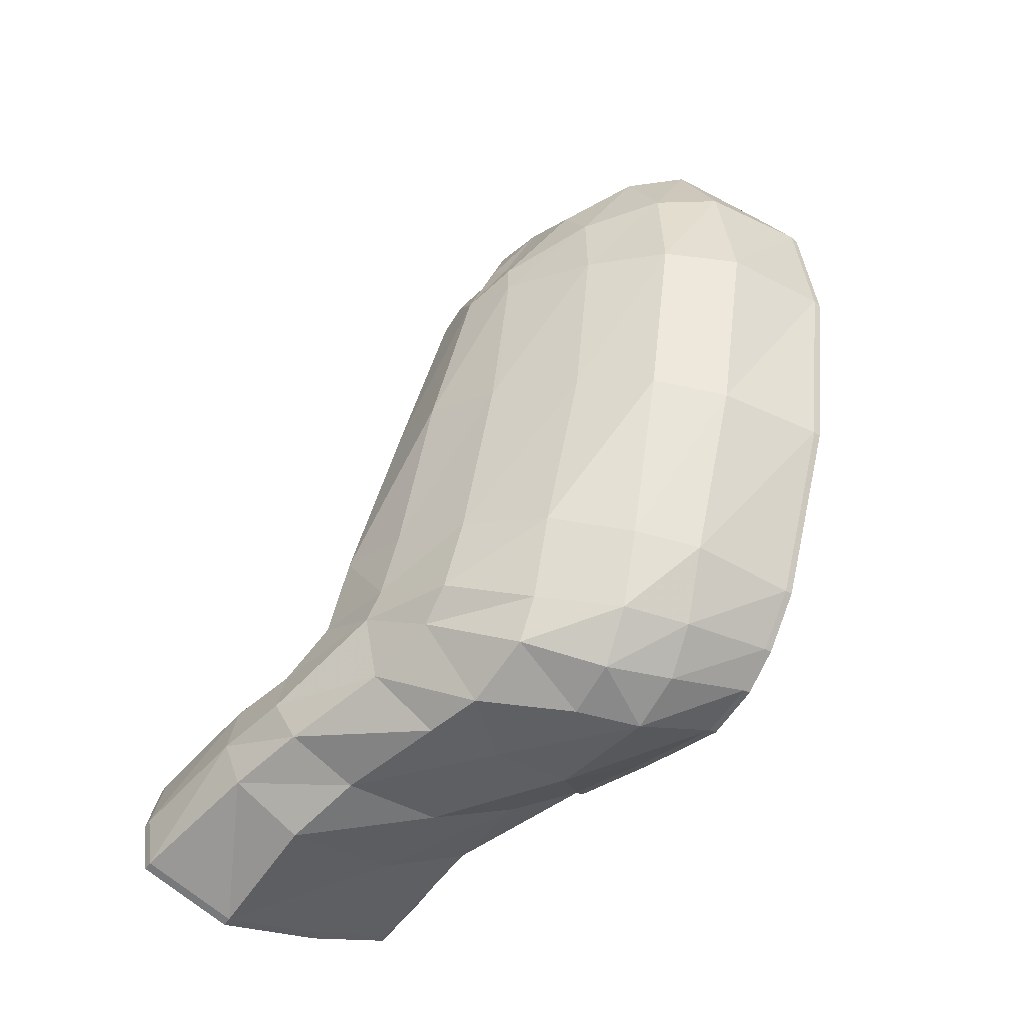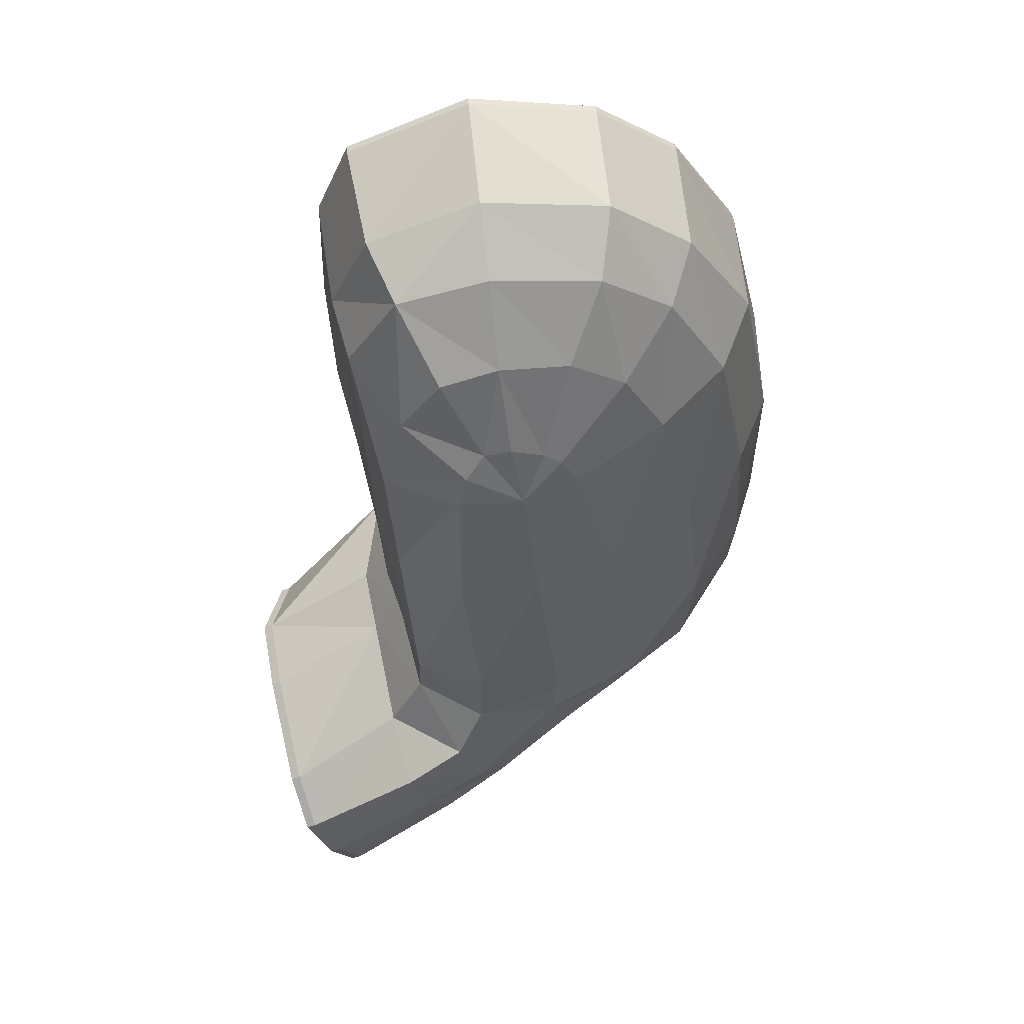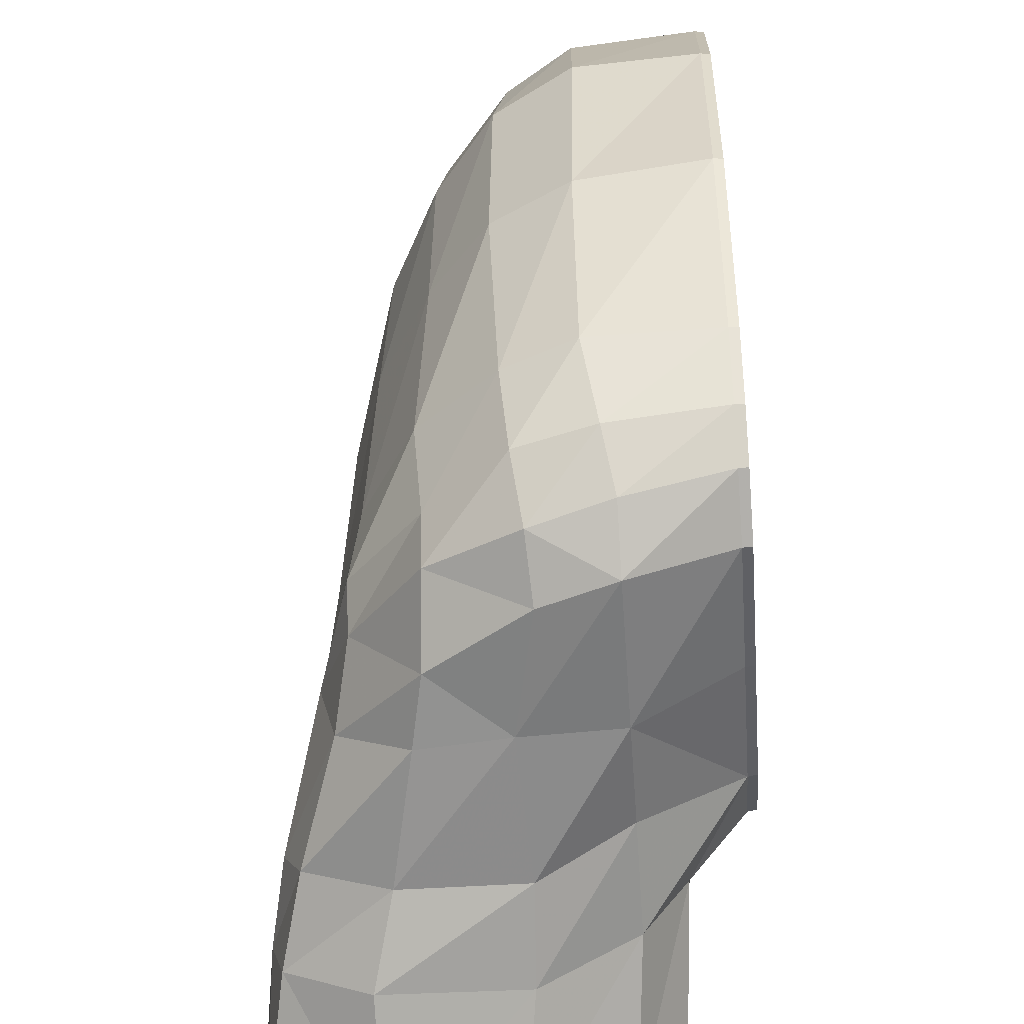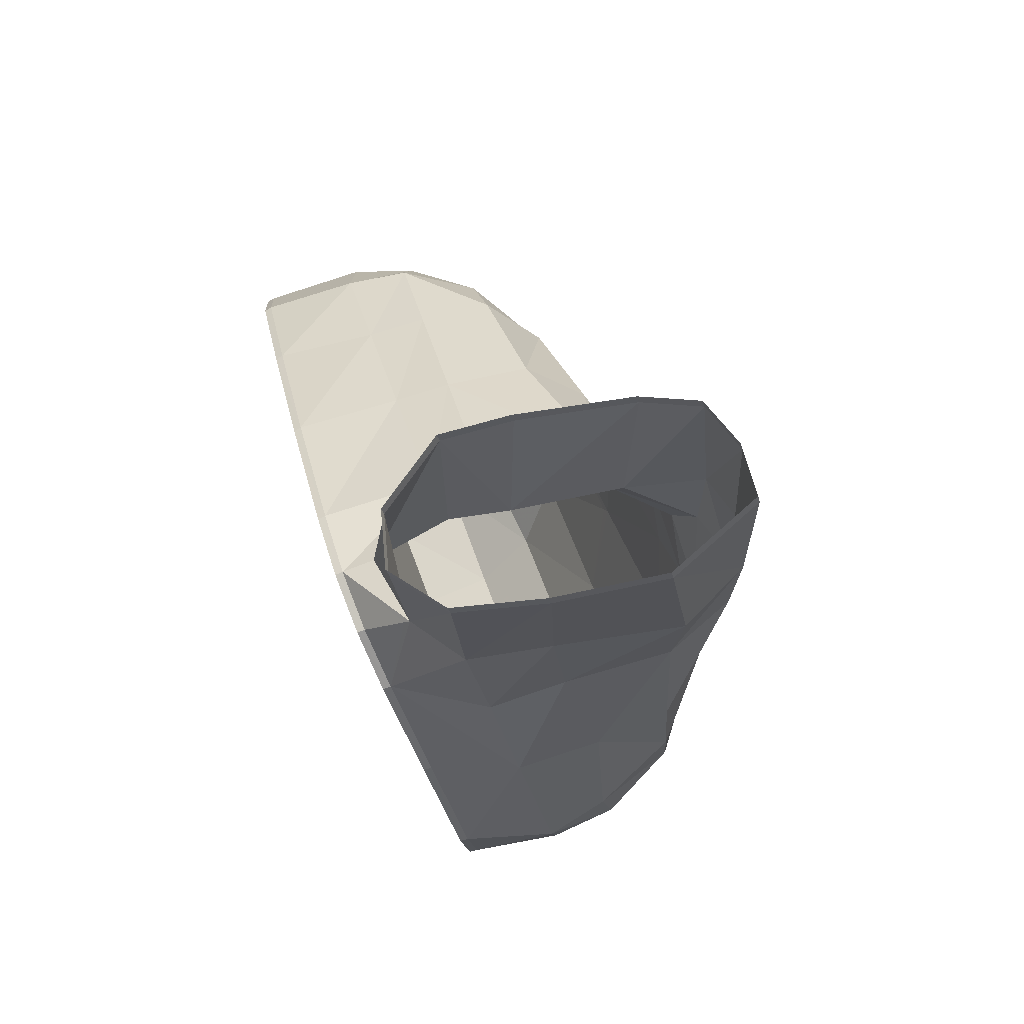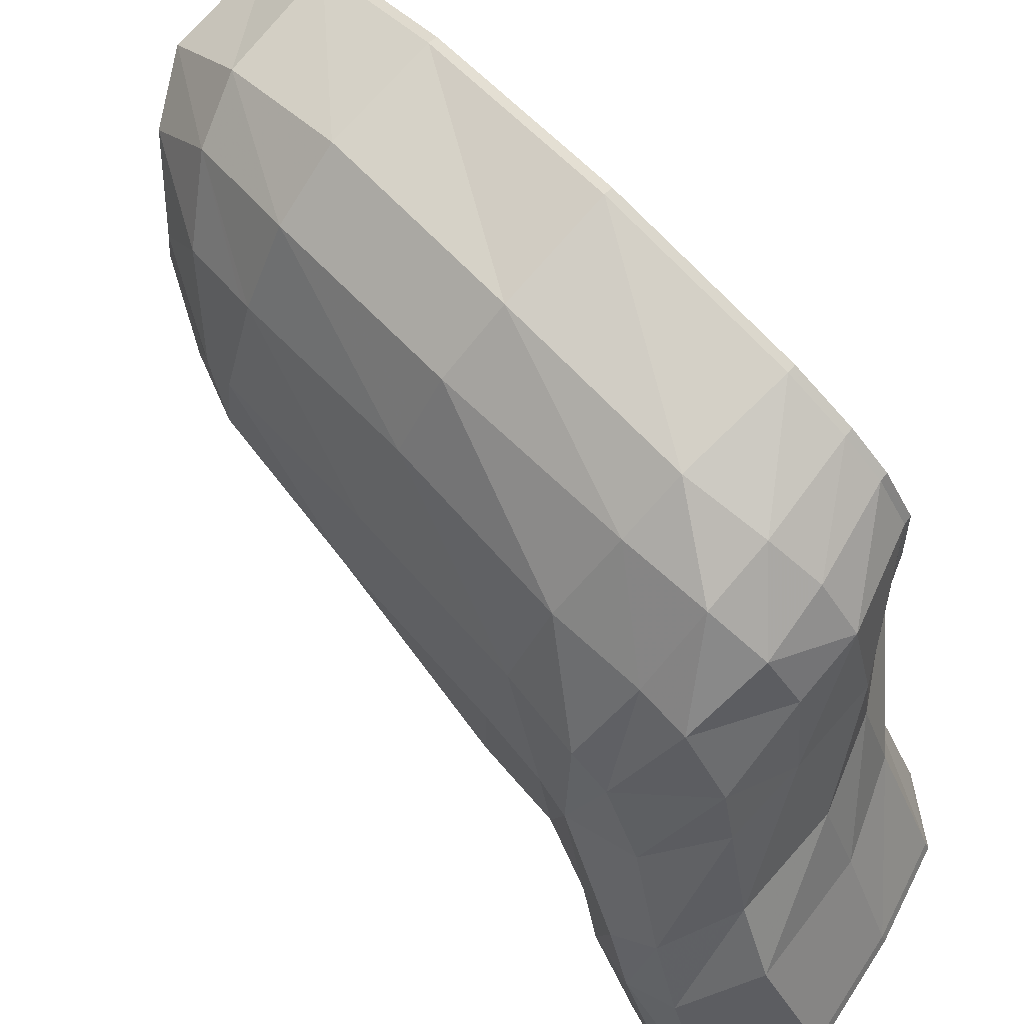
<metadata>
{"format":"obj","ext":"obj","renderer":"f3d","projection":"perspective","resolution":1024,"background":"white","views":[{"elev":-23.2,"azim":143.8,"up":"+Z"},{"elev":74.0,"azim":78.4,"up":"+Z"},{"elev":43.0,"azim":166.6,"up":"+Y"},{"elev":-52.0,"azim":14.3,"up":"+Z"},{"elev":73.6,"azim":122.6,"up":"+Y"}]}
</metadata>
<code>
v -0.01018 0.04871 0.1761
v -0.01226 0.049 0.1851
v -0.009318 0.05998 0.1759
v -0.008074 0.04902 0.1671
v -0.01021 0.04829 0.1761
v -0.008094 0.0486 0.167
v -0.01034 0.04877 0.1665
v -0.009308 0.04956 0.1623
v -0.009278 0.04871 0.1619
v -0.008475 0.05094 0.1591
v -0.008821 0.04863 0.1619
v -0.009923 0.04777 0.1664
v -0.01038 0.04786 0.1664
v -0.01252 0.04754 0.1755
v -0.01246 0.04845 0.1755
v -0.01455 0.04874 0.1846
v -0.0123 0.04858 0.1852
v -0.01393 0.04918 0.1924
v -0.01388 0.0496 0.1923
v -0.01471 0.05145 0.1965
v -0.01483 0.05747 0.1989
v -0.01399 0.06371 0.1972
v -0.01283 0.06782 0.1935
v -0.01103 0.07125 0.1868
v -0.008541 0.07304 0.1766
v -0.006235 0.07237 0.1665
v -0.0148 0.05114 0.1968
v -0.01618 0.04935 0.1919
v -0.01462 0.04783 0.1847
v -0.01208 0.04746 0.1756
v -0.006129 0.04808 0.1773
v -0.003706 0.04806 0.1679
v -0.002837 0.04821 0.1781
v -0.000435 0.04807 0.1678
v 0.006468 0.04899 0.1692
v 0.002008 0.049 0.1793
v -0.000608 0.04902 0.1877
v -0.004813 0.04832 0.1865
v -0.008257 0.04809 0.1856
v -0.01418 0.04775 0.1848
v -0.01629 0.04845 0.1921
v -0.01705 0.0513 0.1963
v -0.01493 0.05745 0.1993
v -0.01406 0.06393 0.1976
v -0.01286 0.06817 0.1938
v -0.01103 0.07165 0.187
v -0.008516 0.07347 0.1767
v -0.006189 0.07279 0.1664
v -0.005626 0.07125 0.1635
v -0.005306 0.06998 0.1617
v -0.005158 0.06768 0.1603
v -0.006012 0.05461 0.1599
v -0.00555 0.06131 0.16
v -0.006438 0.05157 0.1608
v -0.007073 0.04979 0.163
v -0.009232 0.05959 0.1754
v -0.006372 0.05132 0.1604
v -0.00592 0.05455 0.1595
v -0.008165 0.05471 0.159
v -0.007698 0.06148 0.1591
v -0.00749 0.0615 0.1582
v -0.007078 0.06824 0.1585
v -0.007023 0.06147 0.1582
v -0.007972 0.05457 0.1581
v -0.008617 0.05149 0.1599
v -0.007063 0.0494 0.1628
v -0.007505 0.05452 0.1581
v -0.001522 0.061 0.1564
v -0.006611 0.06824 0.1586
v -0.001319 0.06827 0.1578
v -0.006794 0.07108 0.1603
v -0.001659 0.07076 0.16
v 0.00215 0.06964 0.1603
v 0.002181 0.0669 0.1584
v 0.003258 0.06082 0.1571
v 0.002902 0.05382 0.155
v -0.001811 0.05548 0.1559
v 0.003319 0.04926 0.1529
v -0.001781 0.0501 0.1541
v 0.004543 0.0436 0.1496
v -0.000704 0.04341 0.1501
v 0.004538 0.04304 0.1493
v -0.000704 0.04285 0.1499
v -0.003792 0.04173 0.1526
v -0.003787 0.04229 0.1528
v -0.004813 0.04926 0.1572
v -0.003772 0.04087 0.1561
v -0.00689 0.04836 0.1621
v -0.00043 0.03938 0.1596
v -0.003777 0.04031 0.1559
v -0.000435 0.03882 0.1593
v 0.003669 0.03925 0.1598
v 0.001668 0.04654 0.1618
v -0.001989 0.04654 0.1621
v 0.000586 0.04843 0.1645
v -0.002776 0.04843 0.1647
v 0.006869 0.04877 0.1651
v 0.009876 0.05233 0.1659
v 0.008662 0.05264 0.1703
v 0.004974 0.05235 0.18
v 0.001973 0.05297 0.1886
v -0.00012 0.04977 0.1878
v 0.001135 0.05358 0.1904
v -0.002025 0.05054 0.1927
v -0.006352 0.04841 0.1931
v -0.01009 0.04811 0.1927
v -0.01587 0.04837 0.1923
v -0.01726 0.05062 0.197
v -0.01718 0.05761 0.1988
v -0.0163 0.06409 0.1971
v -0.01511 0.06833 0.1932
v -0.01328 0.07182 0.1865
v -0.01076 0.07363 0.1761
v -0.008434 0.07295 0.1659
v -0.005555 0.07163 0.1633
v -0.005214 0.07027 0.1614
v -0.005052 0.06781 0.1599
v -0.005453 0.06132 0.1596
v -0.007297 0.06797 0.1594
v -0.007261 0.07107 0.1602
v -0.00718 0.07262 0.1624
v -0.001634 0.07238 0.1628
v 0.002008 0.07116 0.1634
v 0.006163 0.06699 0.1617
v 0.005559 0.06752 0.1644
v 0.009033 0.06175 0.1637
v 0.008616 0.06297 0.1658
v 0.01017 0.05719 0.165
v 0.009419 0.0575 0.1668
v 0.01155 0.0505 0.1629
v 0.01287 0.05171 0.1607
v 0.01267 0.04685 0.1614
v 0.01391 0.04776 0.1589
v 0.01529 0.04097 0.1556
v 0.01569 0.04222 0.1526
v 0.01529 0.04041 0.1553
v 0.01569 0.04166 0.1524
v 0.01081 0.04297 0.1494
v 0.01081 0.04353 0.1496
v 0.01385 0.04927 0.1563
v 0.01033 0.05018 0.1535
v 0.008875 0.05393 0.1559
v 0.007479 0.06021 0.158
v 0.006788 0.06356 0.159
v 0.01022 0.0584 0.1612
v 0.01248 0.05323 0.1584
v 0.01373 0.03925 0.1581
v 0.01374 0.03981 0.1583
v 0.008108 0.04654 0.1617
v 0.01041 0.0394 0.1593
v 0.0104 0.03884 0.1591
v 0.003669 0.0387 0.1596
v 0.008271 0.0575 0.1705
v 0.005543 0.05691 0.1802
v 0.002542 0.05662 0.1888
v 0.000297 0.0548 0.1915
v -0.002741 0.05298 0.1956
v -0.006906 0.05146 0.1984
v -0.01075 0.05055 0.1983
v -0.01683 0.05054 0.1972
v -0.0174 0.05757 0.1998
v -0.01645 0.06455 0.1979
v -0.01518 0.06907 0.1938
v -0.01328 0.07269 0.1868
v -0.01071 0.07455 0.1762
v -0.008328 0.07385 0.1657
v -0.0078 0.07179 0.1628
v -0.007459 0.07044 0.1609
v -0.007647 0.0726 0.1624
v -0.007866 0.07388 0.1658
v -0.001887 0.07329 0.1672
v 0.001368 0.07148 0.1681
v 0.004817 0.06783 0.1693
v 0.007118 0.06267 0.1701
v 0.00439 0.06177 0.1797
v 0.001866 0.05996 0.1888
v 0.001907 0.05784 0.1897
v 0.001267 0.05906 0.1906
v 0.000835 0.05814 0.1911
v 0.00048 0.05632 0.1919
v -0.002934 0.05633 0.196
v -0.006916 0.05663 0.1991
v -0.01088 0.05694 0.2005
v -0.01697 0.05753 0.2
v -0.01602 0.06454 0.1981
v -0.01475 0.06908 0.194
v -0.01284 0.07271 0.1869
v -0.01026 0.07457 0.1763
v -0.004143 0.07362 0.1774
v -0.000597 0.07119 0.1783
v 0.00209 0.06724 0.1789
v 0.004111 0.06199 0.1803
v -0.000349 0.06543 0.1887
v -0.001847 0.06331 0.193
v -0.000542 0.06516 0.1893
v -0.002644 0.06028 0.1953
v 0.000231 0.05785 0.1919
v -0.006144 0.06271 0.198
v -0.009816 0.06393 0.1993
v -0.008607 0.06848 0.1948
v -0.00688 0.07211 0.188
v -0.003137 0.06969 0.1885
v -0.005234 0.06666 0.1944
v -0.005214 0.04946 0.1574
v -0.008018 0.05087 0.1592
f 2 3 1
f 1 3 4
f 5 1 2
f 1 5 6
f 7 6 5
f 6 7 8
f 9 8 7
f 8 9 10
f 9 11 10
f 11 9 12
f 13 12 9
f 12 13 14
f 15 14 13
f 14 15 16
f 17 16 15
f 16 17 18
f 19 18 17
f 18 19 20
f 19 18 17
f 18 19 20
f 3 19 20
f 19 3 2
f 3 19 2
f 19 3 2
f 3 19 20
f 21 22 20
f 3 23 24
f 20 22 23
f 3 24 25
f 3 25 26
f 20 23 3
f 27 20 21
f 20 27 18
f 27 20 18
f 28 18 27
f 18 28 16
f 29 16 28
f 16 29 14
f 30 14 29
f 14 30 12
f 31 12 30
f 12 31 32
f 33 32 31
f 32 33 34
f 33 35 34
f 35 33 36
f 33 37 36
f 37 33 38
f 31 38 33
f 38 31 39
f 30 39 31
f 39 30 40
f 29 40 30
f 40 29 41
f 28 41 29
f 41 28 42
f 27 42 28
f 42 27 43
f 21 43 27
f 43 21 22
f 22 44 43
f 44 22 23
f 23 45 44
f 45 23 24
f 24 46 45
f 46 24 25
f 25 47 46
f 47 25 26
f 26 48 47
f 48 26 49
f 3 26 49
f 26 3 49
f 50 3 49
f 3 50 51
f 3 50 49
f 50 3 51
f 3 51 53
f 52 3 53
f 54 3 52
f 54 55 56
f 3 54 56
f 57 54 55
f 54 57 58
f 59 58 57
f 58 59 60
f 61 60 59
f 60 61 62
f 61 63 62
f 63 61 64
f 59 64 61
f 64 59 65
f 57 65 59
f 65 57 66
f 55 66 57
f 66 55 4
f 56 4 3
f 56 55 4
f 4 6 66
f 6 4 66
f 6 4 1
f 8 66 6
f 66 8 65
f 10 65 8
f 65 10 64
f 67 64 10
f 64 67 63
f 68 63 67
f 63 68 69
f 70 69 68
f 69 70 71
f 70 72 71
f 72 70 73
f 70 74 73
f 74 70 75
f 68 75 70
f 75 68 76
f 77 76 68
f 76 77 78
f 79 78 77
f 78 79 80
f 81 80 79
f 80 81 82
f 81 83 82
f 83 81 84
f 81 85 84
f 85 81 86
f 85 81 84
f 85 87 84
f 87 85 86
f 88 87 86
f 89 87 88
f 87 89 90
f 87 89 90
f 89 91 90
f 89 92 91
f 92 89 93
f 94 93 89
f 93 94 95
f 96 95 94
f 34 95 96
f 95 34 35
f 35 97 95
f 97 35 98
f 35 99 98
f 99 35 100
f 36 100 35
f 100 36 101
f 102 36 37
f 102 101 36
f 37 103 102
f 102 103 101
f 103 37 104
f 37 105 104
f 105 37 38
f 39 105 38
f 105 39 106
f 40 106 39
f 106 40 107
f 41 107 40
f 107 41 108
f 42 108 41
f 108 42 109
f 42 108 41
f 108 42 109
f 43 109 42
f 109 43 44
f 44 110 109
f 110 44 45
f 45 111 110
f 111 45 46
f 46 112 111
f 112 46 47
f 47 113 112
f 113 47 48
f 48 114 113
f 114 48 115
f 49 115 48
f 115 49 50
f 49 115 48
f 115 49 50
f 50 116 115
f 116 50 51
f 51 117 116
f 117 51 53
f 51 117 53
f 117 51 116
f 117 51 116
f 51 117 53
f 53 118 117
f 118 53 52
f 52 58 118
f 58 52 54
f 60 118 58
f 118 60 119
f 62 119 60
f 119 62 120
f 71 120 62
f 120 71 121
f 72 121 71
f 121 72 122
f 73 122 72
f 122 73 123
f 124 123 73
f 123 124 125
f 126 125 124
f 125 126 127
f 128 127 126
f 127 128 129
f 128 98 129
f 98 128 130
f 131 130 128
f 130 131 132
f 133 132 131
f 132 133 134
f 135 134 133
f 134 135 136
f 135 137 136
f 137 135 138
f 135 139 138
f 139 135 140
f 139 135 138
f 139 80 138
f 80 139 78
f 141 78 139
f 78 141 76
f 142 76 141
f 76 142 75
f 143 75 142
f 75 143 144
f 143 145 144
f 145 143 146
f 142 146 143
f 146 142 140
f 141 140 142
f 140 141 139
f 140 133 146
f 133 140 135
f 131 146 133
f 146 131 145
f 128 145 131
f 145 128 126
f 126 144 145
f 144 126 124
f 74 144 124
f 144 74 75
f 124 73 74
f 80 82 138
f 134 136 147
f 148 134 147
f 134 148 132
f 149 132 148
f 132 149 130
f 97 130 149
f 130 97 98
f 149 93 97
f 93 149 150
f 148 150 149
f 150 148 151
f 148 147 151
f 150 151 152
f 92 150 152
f 150 92 93
f 92 152 91
f 93 95 97
f 99 129 98
f 129 99 153
f 99 154 153
f 154 99 100
f 100 155 154
f 155 100 101
f 103 155 101
f 155 103 156
f 104 156 103
f 156 104 157
f 104 158 157
f 158 104 105
f 106 158 105
f 158 106 159
f 107 159 106
f 159 107 160
f 108 160 107
f 160 108 161
f 109 161 108
f 161 109 110
f 110 162 161
f 162 110 111
f 111 163 162
f 163 111 112
f 112 164 163
f 164 112 113
f 113 165 164
f 165 113 114
f 114 166 165
f 166 114 167
f 115 167 114
f 167 115 116
f 116 168 167
f 168 116 117
f 117 119 168
f 119 117 118
f 120 168 119
f 168 120 169
f 121 169 120
f 169 121 170
f 122 170 121
f 170 122 171
f 123 171 122
f 171 123 172
f 125 172 123
f 172 125 173
f 127 173 125
f 173 127 174
f 129 174 127
f 174 129 153
f 153 175 174
f 175 153 154
f 154 176 175
f 176 154 155
f 177 176 155
f 177 178 176
f 155 179 177
f 177 179 178
f 155 180 179
f 180 155 156
f 156 181 180
f 181 156 157
f 158 181 157
f 181 158 182
f 158 183 182
f 183 158 159
f 159 184 183
f 184 159 160
f 161 184 160
f 184 161 185
f 162 185 161
f 185 162 186
f 163 186 162
f 186 163 164
f 164 187 186
f 187 164 165
f 165 188 187
f 188 165 166
f 166 170 188
f 170 166 169
f 167 169 166
f 169 167 168
f 171 188 170
f 188 171 189
f 172 189 171
f 189 172 190
f 173 190 172
f 190 173 191
f 174 191 173
f 191 174 175
f 192 193 191
f 175 192 191
f 175 176 192
f 192 176 193
f 194 195 176
f 176 195 193
f 194 176 178
f 178 196 194
f 196 178 179
f 197 196 179
f 197 181 196
f 179 180 197
f 197 180 181
f 182 196 181
f 196 182 198
f 183 198 182
f 198 183 199
f 184 199 183
f 199 184 185
f 185 200 199
f 200 185 186
f 201 200 186
f 200 201 202
f 201 190 202
f 190 201 189
f 187 189 201
f 189 187 188
f 201 186 187
f 191 202 190
f 202 191 193
f 203 202 193
f 202 203 200
f 203 199 200
f 199 203 198
f 194 198 203
f 198 194 196
f 195 203 193
f 195 194 203
f 62 69 71
f 69 62 63
f 96 32 34
f 32 96 88
f 94 88 96
f 88 94 89
f 88 11 32
f 11 88 86
f 204 205 11
f 204 11 86
f 86 67 204
f 204 67 205
f 86 79 67
f 79 86 81
f 77 67 79
f 67 77 68
f 10 205 67
f 205 10 11
f 32 11 12
f 87 90 84
f 17 2 19
f 2 17 19
f 2 17 5
f 15 5 17
f 5 15 7
f 13 7 15
f 7 13 9

</code>
